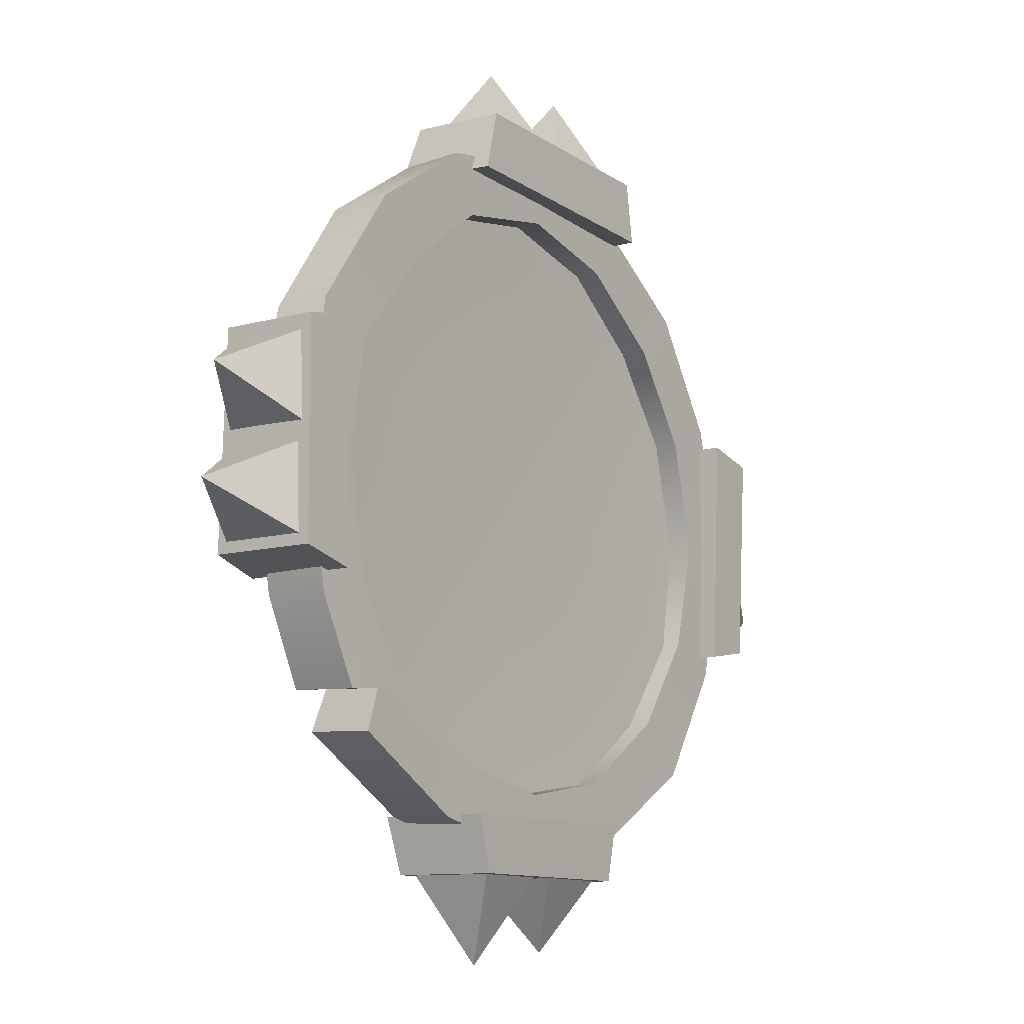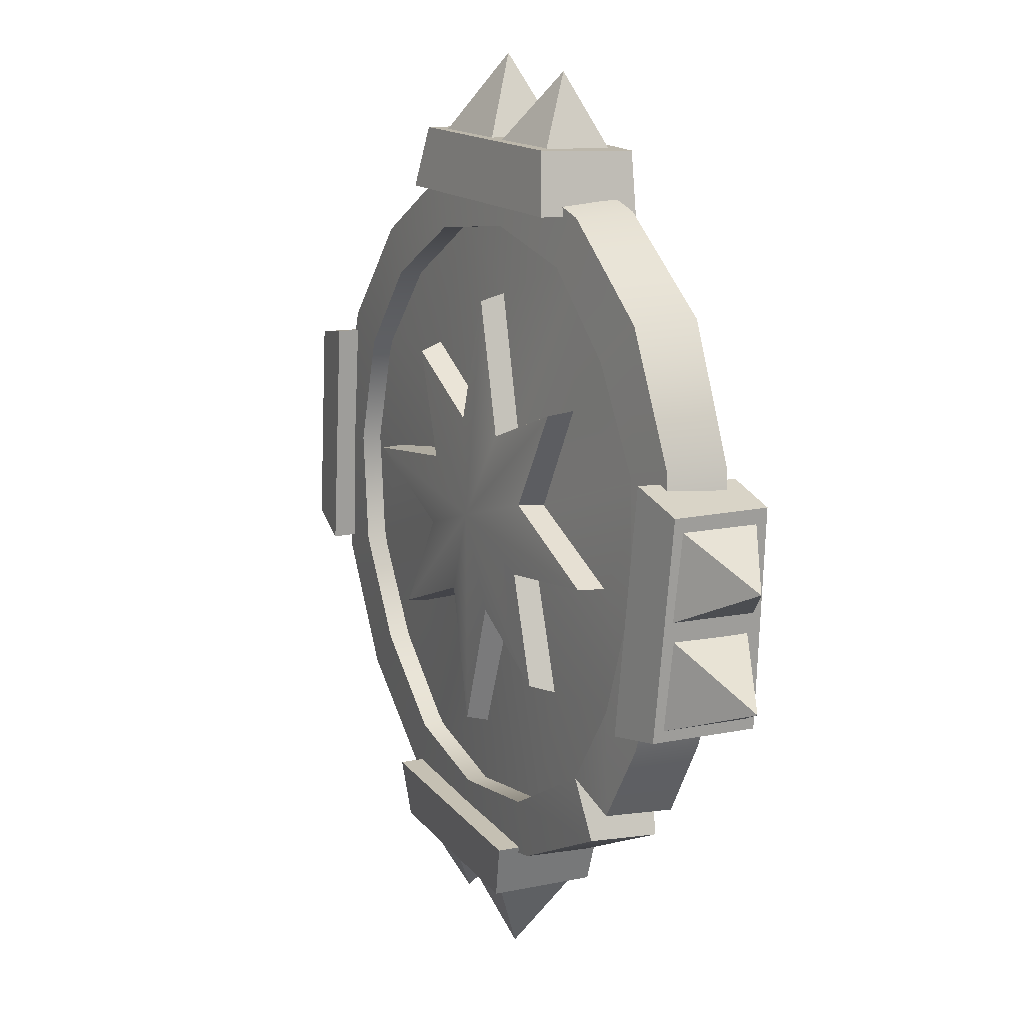
<metadata>
{"format":"obj","ext":"obj","renderer":"f3d","projection":"perspective","resolution":1024,"background":"white","views":[{"elev":-14.3,"azim":123.5,"up":"+Y"},{"elev":16.5,"azim":60.1,"up":"+Y"}]}
</metadata>
<code>
g meger3d_Char3_sundries_C4_2
v -0.1034 0.2937 0.02287
v -0.202 0.2286 0.02468
v -0.2406 0.2704 0.01626
v -0.1219 0.3481 0.01675
v 0.01737 0.3135 0.02393
v 0.02381 0.3769 0.01712
v 0.1345 0.2901 0.02643
v 0.1619 0.3429 0.02107
v 0.2778 0.2586 0.02719
v 0.2292 0.2143 0.03338
v -0.2749 0.1357 0.02287
v -0.3276 0.1585 0.01674
v -0.3045 0.01687 0.02392
v -0.3682 0.01562 0.01711
v -0.2907 -0.1018 0.02642
v -0.3456 -0.1248 0.02106
v -0.2711 -0.2471 0.02717
v -0.2229 -0.2023 0.03337
v 0.2969 0.1138 0.04
v 0.3521 0.1365 0.03697
v 0.3746 -0.003722 0.04643
v 0.3105 -0.004606 0.04842
v 0.3337 -0.1463 0.05482
v 0.2807 -0.1232 0.05497
v 0.2864 -0.2301 0.05716
v 0.2309 -0.2091 0.05952
v -0.1283 -0.278 0.03999
v -0.1554 -0.3312 0.03695
v -0.01747 -0.365 0.04641
v -0.01136 -0.3013 0.04841
v 0.128 -0.3359 0.05481
v 0.1092 -0.2812 0.05496
v 0.2599 -0.267 0.05768
v 0.02381 0.3769 0.01712
v -0.1219 0.3481 0.01675
v -0.1218 0.3471 -0.0533
v 0.02644 0.3741 -0.05209
v -0.2406 0.2704 0.01626
v 0.1647 0.3442 -0.04213
v -0.2406 0.2704 0.01626
v -0.241 0.2709 -0.05743
v -0.1218 0.3471 -0.0533
v -0.3266 0.1583 -0.0533
v -0.3276 0.1585 0.01674
v -0.3682 0.01562 0.01711
v -0.3456 -0.1248 0.02106
v -0.3471 -0.1275 -0.04215
v -0.3657 0.01277 -0.0521
v -0.2711 -0.2471 0.02717
v -0.2718 -0.253 -0.0398
v -0.1533 -0.3378 -0.02595
v -0.1554 -0.3312 0.03695
v -0.01747 -0.365 0.04641
v -0.01478 -0.368 -0.02278
v 0.1332 -0.3407 -0.01488
v 0.128 -0.3359 0.05481
v 0.2599 -0.267 0.05768
v 0.2658 -0.2733 -0.0148
v 0.02381 0.3769 0.01712
v 0.1647 0.3442 -0.04213
v 0.1619 0.3429 0.02107
v 0.2778 0.2586 0.02719
v 0.2836 0.2589 -0.03978
v 0.3585 0.1339 -0.02594
v 0.3521 0.1365 0.03697
v 0.3746 -0.003722 0.04643
v 0.3774 -0.006639 -0.02277
v 0.338 -0.1519 -0.01487
v 0.3337 -0.1463 0.05482
v 0.2864 -0.2301 0.05716
v 0.2922 -0.2364 -0.01532
v -0.1218 0.3471 -0.0533
v -0.09857 0.2892 -0.05042
v 0.02017 0.3104 -0.04946
v 0.02644 0.3741 -0.05209
v 0.1335 0.2855 -0.04132
v 0.1647 0.3442 -0.04213
v 0.2293 0.2088 -0.03904
v 0.2836 0.2589 -0.03978
v -0.241 0.2709 -0.05743
v -0.1962 0.2223 -0.0535
v -0.2708 0.1304 -0.05042
v -0.3266 0.1583 -0.0533
v -0.3017 0.01382 -0.04947
v -0.3657 0.01277 -0.0521
v -0.2861 -0.1012 -0.04133
v -0.3471 -0.1275 -0.04215
v -0.2175 -0.2028 -0.03905
v -0.2718 -0.253 -0.0398
v 0.3585 0.1339 -0.02594
v 0.2975 0.1075 -0.02761
v 0.3774 -0.006639 -0.02277
v 0.3133 -0.007665 -0.02497
v 0.338 -0.1519 -0.01487
v 0.2823 -0.1241 -0.0186
v 0.2922 -0.2364 -0.01532
v 0.2347 -0.2101 -0.01896
v 0.2552 -0.2307 -0.01742
v -0.1533 -0.3378 -0.02595
v -0.1221 -0.2792 -0.02763
v -0.01478 -0.368 -0.02278
v -0.008539 -0.3042 -0.02498
v 0.1332 -0.3407 -0.01488
v 0.11 -0.2828 -0.0186
v 0.2658 -0.2733 -0.0148
v 0.002663 0.2342 0.03812
v 0.04546 0.1063 0.01884
v 0.04474 0.1003 0.04484
v 0.004773 0.2403 0.01235
v 0.04474 0.1003 0.04484
v 0.154 0.1462 0.04736
v 0.00219 0.007011 0.05733
v 0.002663 0.2342 0.03812
v -0.03013 0.1033 0.04196
v -0.1336 0.1544 0.03608
v -0.09112 0.04707 0.04196
v -0.2242 0.02506 0.03811
v -0.09423 -0.02779 0.04484
v -0.1489 -0.133 0.04735
v 0.09939 0.04097 0.04941
v 0.2294 -0.01185 0.05706
v 0.09628 -0.03389 0.05252
v 0.1387 -0.1412 0.05883
v -0.03957 -0.0871 0.0494
v 0.002466 -0.221 0.05705
v 0.03528 -0.0901 0.05252
v 0.002663 0.2342 0.03812
v -0.03013 0.1033 0.04196
v -0.03435 0.1079 0.01586
v 0.004773 0.2403 0.01235
v 0.154 0.1462 0.04736
v 0.04474 0.1003 0.04484
v 0.04546 0.1063 0.01884
v 0.1598 0.1494 0.02138
v 0.1345 0.2901 0.02643
v 0.2292 0.2143 0.03338
v 0.2293 0.2088 -0.03904
v 0.1335 0.2855 -0.04132
v 0.01737 0.3135 0.02393
v 0.02017 0.3104 -0.04946
v -0.09857 0.2892 -0.05042
v -0.1034 0.2937 0.02287
v -0.1962 0.2223 -0.0535
v -0.202 0.2286 0.02468
v -0.2749 0.1357 0.02287
v -0.2708 0.1304 -0.05042
v -0.3045 0.01687 0.02392
v -0.3017 0.01382 -0.04947
v 0.2969 0.1138 0.04
v 0.2975 0.1075 -0.02761
v 0.3105 -0.004606 0.04842
v 0.3133 -0.007665 -0.02497
v -0.2861 -0.1012 -0.04133
v -0.2907 -0.1018 0.02642
v -0.2175 -0.2028 -0.03905
v -0.2229 -0.2023 0.03337
v -0.1283 -0.278 0.03999
v -0.1221 -0.2792 -0.02763
v 0.2807 -0.1232 0.05497
v 0.2823 -0.1241 -0.0186
v 0.2347 -0.2101 -0.01896
v -0.1361 0.3353 0.04031
v -0.1216 0.3984 0.03112
v 0.12 0.4039 0.03571
v 0.1374 0.3417 0.04575
v 0.12 0.4039 0.03571
v -0.1216 0.3984 0.03112
v -0.1174 0.3939 -0.08038
v 0.1246 0.3973 -0.06575
v 0.1375 0.334 -0.06332
v -0.1174 0.3939 -0.08038
v -0.1315 0.3303 -0.07794
v 0.1246 0.3973 -0.06575
v -0.1361 0.3353 0.04031
v 0.1374 0.3417 0.04575
v 0.1375 0.334 -0.06332
v -0.1315 0.3303 -0.07794
v 0.12 0.4039 0.03571
v 0.1375 0.334 -0.06332
v 0.1374 0.3417 0.04575
v 0.1246 0.3973 -0.06575
v -0.1216 0.3984 0.03112
v -0.1361 0.3353 0.04031
v -0.1315 0.3303 -0.07794
v -0.1174 0.3939 -0.08038
v 0.002649 0.3874 -0.06211
v -0.05096 0.4795 -0.02526
v -0.09978 0.3872 -0.0707
v -0.09978 0.3872 -0.0707
v -0.05096 0.4795 -0.02526
v -0.1034 0.391 0.02425
v -0.1034 0.391 0.02425
v -0.05096 0.4795 -0.02526
v -0.0009982 0.3939 0.02427
v -0.0009982 0.3939 0.02427
v -0.05096 0.4795 -0.02526
v 0.002649 0.3874 -0.06211
v 0.1144 0.3805 -0.05753
v 0.06761 0.4723 -0.02041
v 0.01212 0.3846 -0.0663
v 0.01212 0.3846 -0.0663
v 0.06761 0.4723 -0.02041
v 0.008495 0.3884 0.02866
v 0.008495 0.3884 0.02866
v 0.06761 0.4723 -0.02041
v 0.1109 0.387 0.02886
v 0.1109 0.387 0.02886
v 0.06761 0.4723 -0.02041
v 0.1144 0.3805 -0.05753
v -0.1396 0.1609 0.009569
v -0.2095 0.2367 -0.0007526
v -0.1045 0.3055 -0.0003208
v -0.03435 0.1079 0.01586
v 0.004773 0.2403 0.01235
v 0.02144 0.3304 -7.319e-07
v 0.1408 0.301 0.003418
v 0.04546 0.1063 0.01884
v 0.1598 0.1494 0.02138
v 0.2439 0.226 0.008858
v -0.2866 0.1377 -0.0003262
v -0.09541 0.05165 0.01586
v -0.2305 0.02345 0.01235
v -0.3217 0.01418 -1.13e-05
v -0.3021 -0.1072 0.003404
v -0.1003 -0.02801 0.01883
v -0.1526 -0.1384 0.02137
v -0.2358 -0.216 0.008844
v 0.3101 0.1173 0.01756
v 0.1075 0.03905 0.02402
v 0.2376 -0.01236 0.03181
v 0.3295 -0.003863 0.02574
v 0.2941 -0.1271 0.03299
v 0.1025 -0.04061 0.0273
v 0.1467 -0.1498 0.03349
v 0.2364 -0.2147 0.03515
v 0.1121 -0.2949 0.03298
v 0.04147 -0.09688 0.0273
v -0.1329 -0.2909 0.01755
v -0.03832 -0.09531 0.02401
v 0.002314 -0.2292 0.0318
v -0.01365 -0.3201 0.02573
v -0.1036 0.3045 -0.02513
v -0.2086 0.2357 -0.02556
v 0.004551 0.004508 -0.003445
v 0.02239 0.3294 -0.02481
v 0.1418 0.3 -0.02139
v -0.2856 0.1367 -0.02514
v -0.3207 0.01315 -0.02482
v -0.3012 -0.1082 -0.02141
v 0.2449 0.225 -0.01595
v -0.2349 -0.2171 -0.01597
v 0.311 0.1163 -0.007252
v 0.3304 -0.004896 0.0009249
v 0.2951 -0.1281 0.008177
v 0.2412 -0.2203 0.01068
v 0.113 -0.2959 0.008172
v -0.0127 -0.3211 0.0009144
v -0.1319 -0.2919 -0.007266
v -0.1336 0.1544 0.03608
v -0.03435 0.1079 0.01586
v -0.03013 0.1033 0.04196
v -0.1396 0.1609 0.009569
v -0.3682 0.01562 0.01711
v -0.3657 0.01277 -0.0521
v -0.3266 0.1583 -0.0533
v -0.2242 0.02506 0.03811
v -0.09423 -0.02779 0.04484
v -0.1003 -0.02801 0.01883
v -0.2305 0.02345 0.01235
v -0.09541 0.05165 0.01586
v -0.09112 0.04707 0.04196
v -0.2242 0.02506 0.03811
v -0.2242 0.02506 0.03811
v -0.2305 0.02345 0.01235
v -0.09541 0.05165 0.01586
v -0.1003 -0.02801 0.01883
v -0.09423 -0.02779 0.04484
v -0.1489 -0.133 0.04735
v -0.1526 -0.1384 0.02137
v -0.3045 0.01687 0.02392
v -0.3017 0.01382 -0.04947
v -0.2861 -0.1012 -0.04133
v -0.3855 0.1283 0.03223
v -0.3275 0.1403 0.04107
v -0.3953 -0.09246 0.03659
v -0.3388 -0.1095 0.04625
v -0.3953 -0.09246 0.03659
v -0.3892 -0.09736 -0.06489
v -0.3814 0.1237 -0.07927
v -0.3814 0.1237 -0.07927
v -0.3855 0.1283 0.03223
v -0.3953 -0.09246 0.03659
v -0.3892 -0.09736 -0.06489
v -0.3316 -0.1104 -0.06283
v -0.3814 0.1237 -0.07927
v -0.3229 0.1354 -0.07717
v -0.3275 0.1403 0.04107
v -0.3229 0.1354 -0.07717
v -0.3316 -0.1104 -0.06283
v -0.3388 -0.1095 0.04625
v -0.3953 -0.09246 0.03659
v -0.3388 -0.1095 0.04625
v -0.3316 -0.1104 -0.06283
v -0.3892 -0.09736 -0.06489
v -0.3855 0.1283 0.03223
v -0.3814 0.1237 -0.07927
v -0.3229 0.1354 -0.07717
v -0.3275 0.1403 0.04107
v -0.379 0.02156 -0.06153
v -0.3767 0.1151 -0.07001
v -0.4621 0.0726 -0.02411
v -0.3767 0.1151 -0.07001
v -0.3802 0.1191 0.02495
v -0.4621 0.0726 -0.02411
v -0.3802 0.1191 0.02495
v -0.3849 0.02551 0.02487
v -0.4621 0.0726 -0.02411
v -0.3849 0.02551 0.02487
v -0.379 0.02156 -0.06153
v -0.4621 0.0726 -0.02411
v -0.3834 -0.08524 -0.05725
v -0.3812 0.008337 -0.06573
v -0.484 -0.03887 -0.02031
v -0.3812 0.008337 -0.06573
v -0.3847 0.01226 0.02922
v -0.484 -0.03887 -0.02031
v -0.3847 0.01226 0.02922
v -0.3893 -0.08129 0.02914
v -0.484 -0.03887 -0.02031
v -0.3893 -0.08129 0.02914
v -0.3834 -0.08524 -0.05725
v -0.484 -0.03887 -0.02031
v -0.1396 0.1609 0.009569
v -0.1336 0.1544 0.03608
v -0.09541 0.05165 0.01586
v -0.09112 0.04707 0.04196
v 0.3585 0.1339 -0.02594
v 0.3774 -0.006639 -0.02277
v 0.3746 -0.003722 0.04643
v 0.2294 -0.01185 0.05706
v 0.09939 0.04097 0.04941
v 0.1075 0.03905 0.02402
v 0.2376 -0.01236 0.03181
v 0.1025 -0.04061 0.0273
v 0.09628 -0.03389 0.05252
v 0.2294 -0.01185 0.05706
v 0.2376 -0.01236 0.03181
v 0.1075 0.03905 0.02402
v 0.09939 0.04097 0.04941
v 0.154 0.1462 0.04736
v 0.1598 0.1494 0.02138
v 0.2823 -0.1241 -0.0186
v 0.3133 -0.007665 -0.02497
v 0.3105 -0.004606 0.04842
v 0.3434 0.1233 0.06275
v 0.4004 0.1057 0.05888
v 0.3318 -0.1261 0.07747
v 0.3903 -0.1147 0.07212
v 0.4004 0.1057 0.05888
v 0.4021 0.1021 -0.04281
v 0.3947 -0.1194 -0.03936
v 0.3947 -0.1194 -0.03936
v 0.3903 -0.1147 0.07212
v 0.4004 0.1057 0.05888
v 0.3362 -0.131 -0.04078
v 0.3947 -0.1194 -0.03936
v 0.3446 0.1151 -0.04626
v 0.4021 0.1021 -0.04281
v 0.3318 -0.1261 0.07747
v 0.3362 -0.131 -0.04078
v 0.3446 0.1151 -0.04626
v 0.3434 0.1233 0.06275
v 0.4004 0.1057 0.05888
v 0.3434 0.1233 0.06275
v 0.3446 0.1151 -0.04626
v 0.4021 0.1021 -0.04281
v 0.3903 -0.1147 0.07212
v 0.3947 -0.1194 -0.03936
v 0.3362 -0.131 -0.04078
v 0.3318 -0.1261 0.07747
v 0.3913 -0.01613 -0.03039
v 0.3894 -0.1101 -0.03122
v 0.4799 -0.06627 0.01784
v 0.3894 -0.1101 -0.03122
v 0.3856 -0.1061 0.06372
v 0.4799 -0.06627 0.01784
v 0.3856 -0.1061 0.06372
v 0.3905 -0.01289 0.05623
v 0.4799 -0.06627 0.01784
v 0.3905 -0.01289 0.05623
v 0.3913 -0.01613 -0.03039
v 0.4799 -0.06627 0.01784
v 0.3957 0.09066 -0.03467
v 0.3939 -0.0033 -0.0355
v 0.4736 0.04598 0.01292
v 0.3939 -0.0033 -0.0355
v 0.3901 0.0006797 0.05944
v 0.4736 0.04598 0.01292
v 0.3901 0.0006797 0.05944
v 0.395 0.09391 0.05196
v 0.4736 0.04598 0.01292
v 0.395 0.09391 0.05196
v 0.3957 0.09066 -0.03467
v 0.4736 0.04598 0.01292
v 0.1467 -0.1498 0.03349
v 0.1387 -0.1412 0.05883
v 0.1025 -0.04061 0.0273
v 0.09628 -0.03389 0.05252
v 0.2807 -0.1232 0.05497
v 0.2309 -0.2091 0.05952
v 0.2347 -0.2101 -0.01896
v 0.1092 -0.2812 0.05496
v 0.11 -0.2828 -0.0186
v -0.01136 -0.3013 0.04841
v -0.008539 -0.3042 -0.02498
v -0.1221 -0.2792 -0.02763
v -0.1283 -0.278 0.03999
v 0.002466 -0.221 0.05705
v -0.03832 -0.09531 0.02401
v -0.03957 -0.0871 0.0494
v 0.002314 -0.2292 0.0318
v 0.002466 -0.221 0.05705
v 0.03528 -0.0901 0.05252
v 0.04147 -0.09688 0.0273
v 0.002314 -0.2292 0.0318
v -0.1489 -0.133 0.04735
v -0.03957 -0.0871 0.0494
v -0.03832 -0.09531 0.02401
v -0.1526 -0.1384 0.02137
v 0.108 -0.3323 0.07746
v -0.1286 -0.3818 0.05887
v -0.1415 -0.3236 0.06273
v 0.09183 -0.3897 0.07211
v -0.1286 -0.3818 0.05887
v 0.09183 -0.3897 0.07211
v 0.09616 -0.3945 -0.03937
v -0.1252 -0.3838 -0.04283
v -0.1335 -0.3255 -0.04628
v -0.1252 -0.3838 -0.04283
v 0.09616 -0.3945 -0.03937
v 0.1126 -0.3372 -0.04079
v 0.108 -0.3323 0.07746
v -0.1415 -0.3236 0.06273
v -0.1335 -0.3255 -0.04628
v 0.1126 -0.3372 -0.04079
v -0.1415 -0.3236 0.06273
v -0.1286 -0.3818 0.05887
v -0.1335 -0.3255 -0.04628
v -0.1286 -0.3818 0.05887
v -0.1252 -0.3838 -0.04283
v -0.1335 -0.3255 -0.04628
v 0.09183 -0.3897 0.07211
v 0.108 -0.3323 0.07746
v 0.1126 -0.3372 -0.04079
v 0.09616 -0.3945 -0.03937
v -0.006454 -0.3827 -0.0304
v 0.03854 -0.4792 0.01808
v 0.08735 -0.3885 -0.03123
v 0.08735 -0.3885 -0.03123
v 0.03854 -0.4792 0.01808
v 0.08369 -0.3844 0.06371
v 0.08369 -0.3844 0.06371
v 0.03854 -0.4792 0.01808
v -0.009635 -0.3817 0.05622
v -0.009635 -0.3817 0.05622
v 0.03854 -0.4792 0.01808
v -0.006454 -0.3827 -0.0304
v -0.1133 -0.3784 -0.03468
v -0.07507 -0.4596 0.0129
v -0.01945 -0.3842 -0.03551
v -0.01945 -0.3842 -0.03551
v -0.07507 -0.4596 0.0129
v -0.02311 -0.3801 0.05943
v -0.02311 -0.3801 0.05943
v -0.07507 -0.4596 0.0129
v -0.1164 -0.3774 0.05194
v -0.1164 -0.3774 0.05194
v -0.07507 -0.4596 0.0129
v -0.1133 -0.3784 -0.03468
v 0.1387 -0.1412 0.05883
v 0.04147 -0.09688 0.0273
v 0.03528 -0.0901 0.05252
v 0.1467 -0.1498 0.03349
v 0.2599 -0.267 0.05768
v 0.2309 -0.2091 0.05952
v 0.2552 -0.2307 -0.01742
v 0.2658 -0.2733 -0.0148
v 0.2309 -0.2091 0.05952
v 0.2864 -0.2301 0.05716
v 0.2552 -0.2307 -0.01742
v 0.2922 -0.2364 -0.01532
g meger3d_Char3_sundries_C4_2_0
f 3 2 1
f 1 4 3
f 4 1 5
f 5 6 4
f 6 5 7
f 7 8 6
f 9 8 7
f 7 10 9
f 11 2 3
f 3 12 11
f 13 11 12
f 12 14 13
f 15 13 14
f 14 16 15
f 15 16 17
f 17 18 15
f 9 10 19
f 9 19 20
f 21 20 19
f 19 22 21
f 23 21 22
f 22 24 23
f 25 23 24
f 24 26 25
f 18 17 27
f 28 27 17
f 27 28 29
f 29 30 27
f 30 29 31
f 31 32 30
f 33 26 32
f 32 31 33
f 36 35 34
f 34 37 36
f 35 36 38
f 39 37 34
f 42 41 40
f 40 41 43
f 43 44 40
f 45 44 43
f 47 46 45
f 45 48 47
f 46 47 49
f 47 50 49
f 51 49 50
f 49 51 52
f 52 51 53
f 51 54 53
f 53 54 55
f 55 56 53
f 56 55 57
f 55 58 57
f 61 60 59
f 60 61 62
f 62 63 60
f 64 63 62
f 62 65 64
f 64 65 66
f 68 67 66
f 66 69 68
f 68 69 70
f 70 71 68
f 74 73 72
f 72 75 74
f 74 75 76
f 77 76 75
f 78 76 77
f 79 78 77
f 80 72 73
f 73 81 80
f 82 80 81
f 80 82 83
f 82 84 83
f 83 84 85
f 85 84 86
f 86 87 85
f 87 86 88
f 88 89 87
f 90 78 79
f 91 78 90
f 92 91 90
f 91 92 93
f 93 92 94
f 94 95 93
f 95 94 96
f 96 97 95
f 96 98 97
f 99 89 88
f 88 100 99
f 101 99 100
f 100 102 101
f 101 102 103
f 102 104 103
f 97 98 105
f 105 103 104
f 105 104 97
f 108 107 106
f 109 106 107
f 112 111 110
f 113 112 110
f 114 112 113
f 115 112 114
f 112 115 116
f 112 116 117
f 112 117 118
f 119 112 118
f 111 112 120
f 112 121 120
f 112 122 121
f 112 123 122
f 112 119 124
f 125 112 124
f 126 112 125
f 123 112 126
f 129 128 127
f 127 130 129
f 133 132 131
f 131 134 133
f 137 136 135
f 135 138 137
f 138 135 139
f 139 140 138
f 141 140 139
f 142 141 139
f 143 141 142
f 144 143 142
f 143 144 145
f 145 146 143
f 146 145 147
f 147 148 146
f 149 136 137
f 137 150 149
f 151 149 150
f 150 152 151
f 147 154 153
f 155 153 154
f 154 156 155
f 155 156 157
f 157 158 155
f 160 159 151
f 159 160 161
f 164 163 162
f 162 165 164
f 168 167 166
f 166 169 168
f 172 171 170
f 171 173 170
f 176 175 174
f 174 177 176
f 180 179 178
f 179 181 178
f 184 183 182
f 182 185 184
f 188 187 186
f 191 190 189
f 194 193 192
f 197 196 195
f 200 199 198
f 203 202 201
f 206 205 204
f 209 208 207
f 212 211 210
f 210 213 212
f 213 214 212
f 214 215 212
f 215 214 216
f 216 214 217
f 216 217 218
f 218 219 216
f 210 211 220
f 221 210 220
f 222 221 220
f 220 223 222
f 224 222 223
f 225 222 224
f 226 225 224
f 224 227 226
f 228 219 218
f 218 229 228
f 229 230 228
f 230 231 228
f 232 231 230
f 230 233 232
f 233 234 232
f 232 234 235
f 235 234 236
f 236 234 237
f 226 227 238
f 238 239 226
f 240 239 238
f 237 240 236
f 238 241 240
f 241 236 240
f 244 243 242
f 245 244 242
f 244 245 246
f 243 244 247
f 244 248 247
f 248 244 249
f 246 250 244
f 249 244 251
f 250 252 244
f 253 244 252
f 244 253 254
f 255 244 254
f 244 255 256
f 257 244 256
f 244 257 258
f 244 258 251
f 261 260 259
f 260 262 259
f 265 264 263
f 268 267 266
f 266 269 268
f 272 271 270
f 275 274 273
f 278 277 276
f 276 279 278
f 282 281 280
f 285 284 283
f 285 286 284
f 289 288 287
f 292 291 290
f 295 294 293
f 295 296 294
f 299 298 297
f 297 300 299
f 303 302 301
f 301 304 303
f 307 306 305
f 305 308 307
f 311 310 309
f 314 313 312
f 317 316 315
f 320 319 318
f 323 322 321
f 326 325 324
f 329 328 327
f 332 331 330
f 335 334 333
f 334 335 336
f 339 338 337
f 342 341 340
f 340 343 342
f 346 345 344
f 344 347 346
f 350 349 348
f 348 351 350
f 354 353 352
f 357 356 355
f 357 358 356
f 361 360 359
f 364 363 362
f 367 366 365
f 367 368 366
f 371 370 369
f 369 372 371
f 375 374 373
f 373 376 375
f 379 378 377
f 377 380 379
f 383 382 381
f 386 385 384
f 389 388 387
f 392 391 390
f 395 394 393
f 398 397 396
f 401 400 399
f 404 403 402
f 407 406 405
f 406 407 408
f 411 410 409
f 410 411 412
f 411 413 412
f 412 413 414
f 413 415 414
f 414 415 416
f 416 417 414
f 420 419 418
f 421 418 419
f 424 423 422
f 422 425 424
f 428 427 426
f 426 429 428
f 432 431 430
f 431 433 430
f 436 435 434
f 434 437 436
f 440 439 438
f 438 441 440
f 444 443 442
f 442 445 444
f 448 447 446
f 451 450 449
f 454 453 452
f 452 455 454
f 458 457 456
f 461 460 459
f 464 463 462
f 467 466 465
f 470 469 468
f 473 472 471
f 476 475 474
f 479 478 477
f 482 481 480
f 481 483 480
f 486 485 484
f 484 487 486
f 490 489 488
f 490 491 489

</code>
